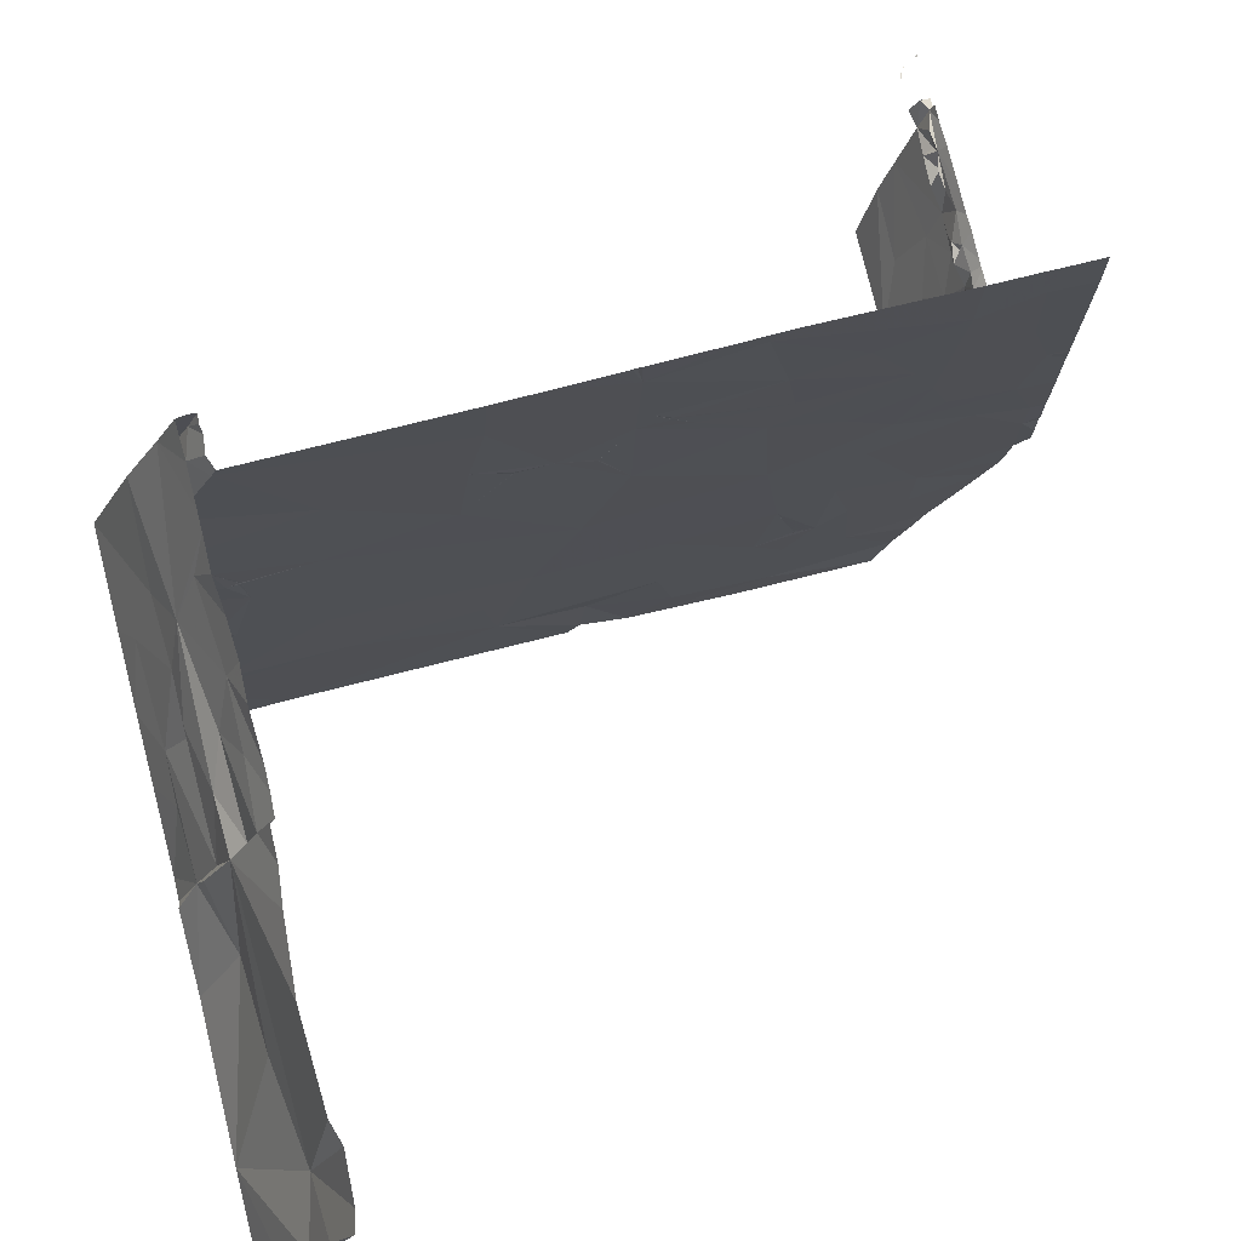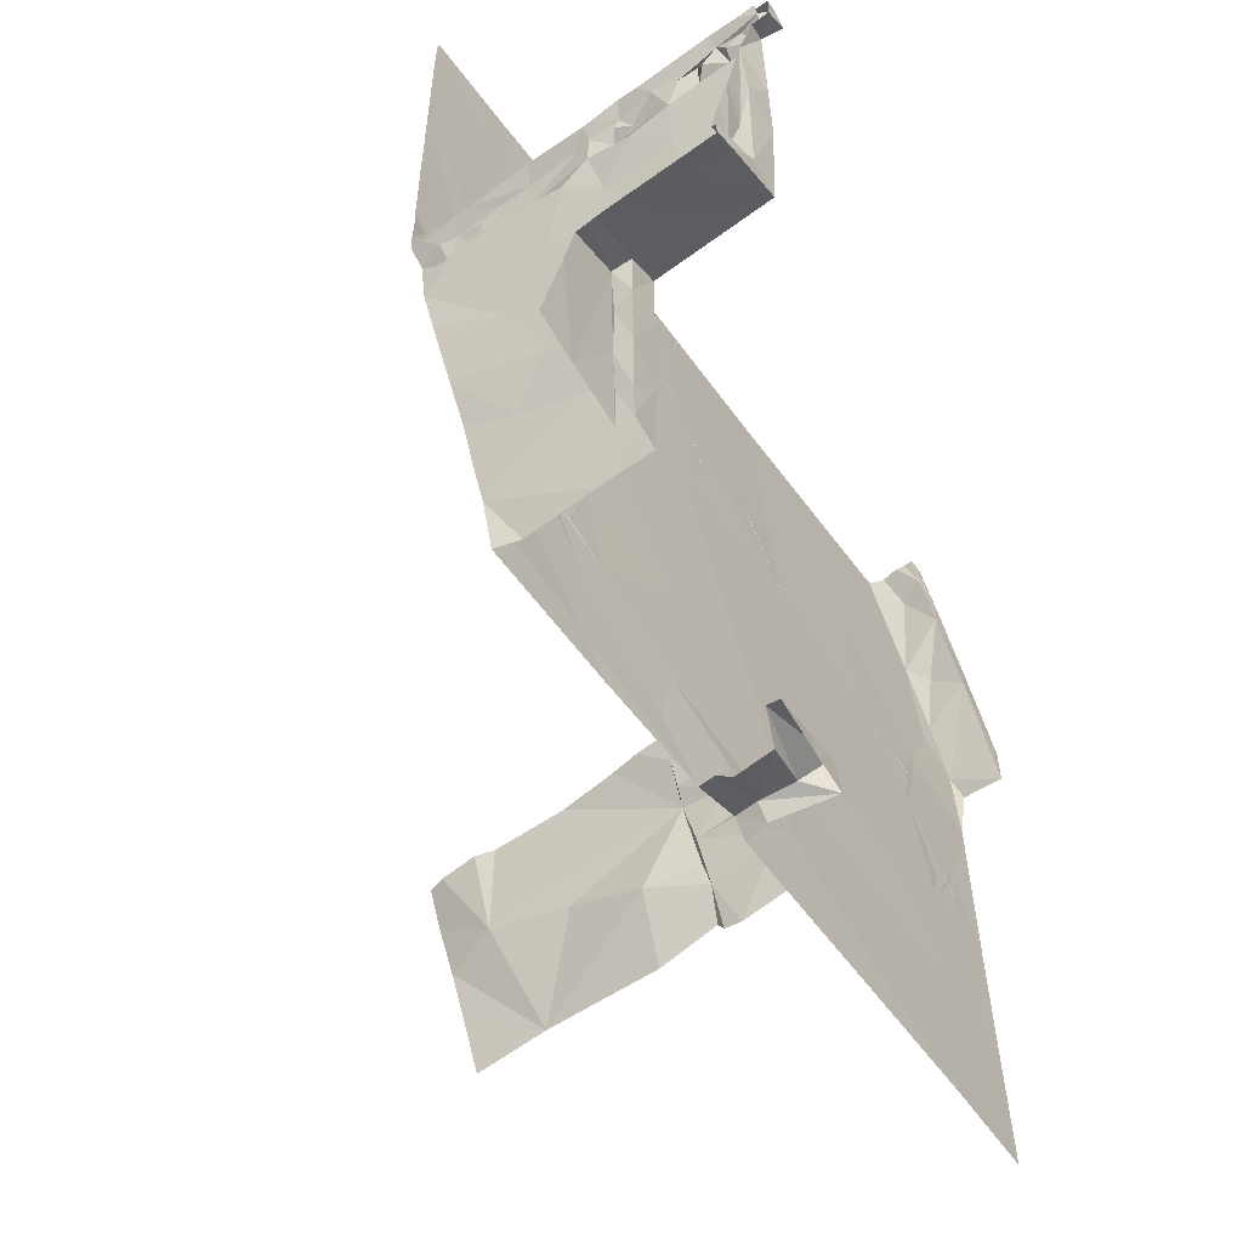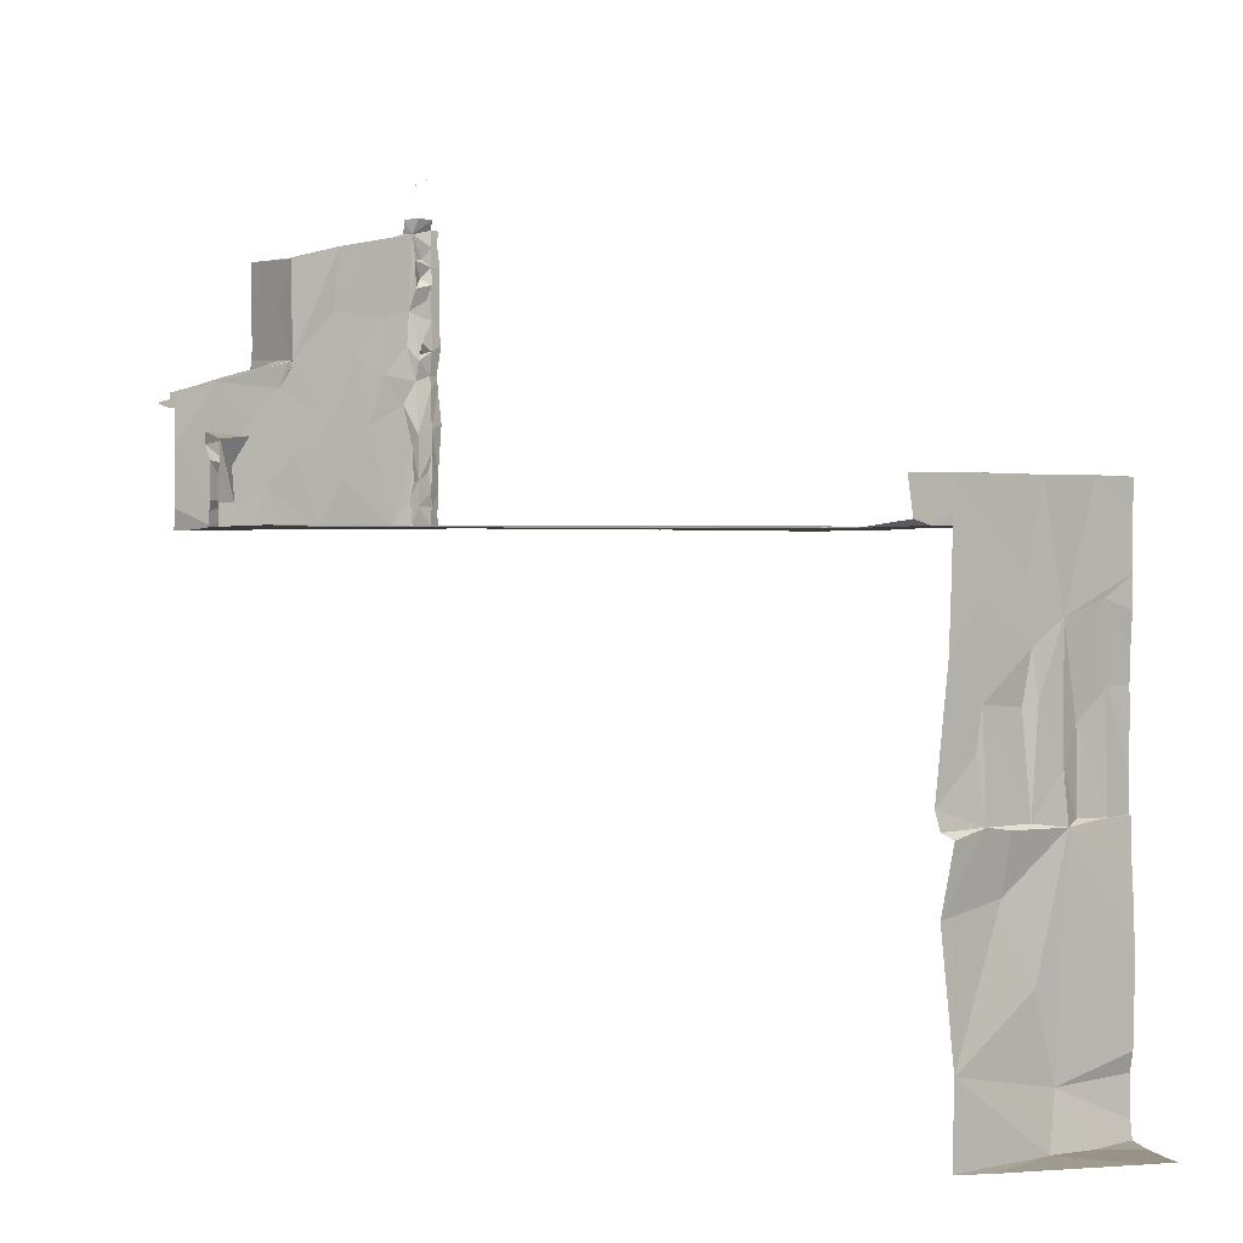
<metadata>
{"format":"obj","ext":"obj","renderer":"f3d","projection":"perspective","resolution":1024,"background":"white","views":[{"elev":76.8,"azim":166.0,"up":"+Y"},{"elev":-61.6,"azim":-53.4,"up":"+Y"},{"elev":1.5,"azim":73.5,"up":"+Z"}]}
</metadata>
<code>
v -71.44 238.2 494
v -72.34 238.2 494
v -66.4 238.2 494
v -59.86 238.2 489
v -65.82 238.2 494
v -68.63 238.2 494.1
v -73.01 230.9 494.1
v -60.01 238.2 494.9
v -72.91 233.9 494
v -60.17 238.2 494.6
v -59.82 238.2 494.9
v -66.33 238.2 494.1
v -66.27 238.2 494
v -71.41 236.7 494
v -71.43 232.5 494.1
v -72.58 232.3 494
v -71.75 225.3 494.1
v -72.14 226.1 494.1
v -71.98 231.3 494.1
v -72.98 230 494.1
v -72.99 228.6 494.1
v -71.34 228.1 494.1
v -72.62 227.2 494.1
v -71.29 226.8 494.1
v -71.86 225.5 497.5
v -71.87 225.5 499.5
v -72.29 226.6 499.8
v -72.42 225.2 497.1
v -72.16 224.8 497.3
v -72.09 224.7 496.9
v -72.26 226.4 498.5
v -71.36 223 496.4
v -72.43 223 496.5
v -71.85 224.1 496.8
v -72.95 225 499.5
v -72.45 225.6 499.6
v -72.34 225.3 498.6
v -72.38 225.3 497.5
v -72.24 226.4 496.2
v -71.76 225.2 496.9
v -71.84 225.5 497.2
v -71.57 224.8 497.3
v -71.84 224.1 497.1
v -72.47 226.9 497.5
v -71.9 225.6 495.6
v -72.61 227.2 496.2
v -72.53 235.3 494
v -71.1 233.6 494
v -72.47 237.2 494
v -72.36 226.7 495.1
v -73.04 225 498.7
v -70.25 230.5 494.1
v -71.14 223.9 497
v -71.41 224.5 496.1
v -71.57 223.5 496.6
v -71.82 225.4 497.3
v -71.81 225.4 497.3
v -71.78 225.4 497.4
v -71.82 225.4 497.3
v -71.81 225.4 497.2
v -71.53 223.4 496.9
v -71.59 224.9 494.9
v -71.5 224.6 494.1
v -71.35 223 496.7
v -70.78 223 495.7
v -70.73 234.6 494
v -71.21 223.8 494.1
v -70.76 223 494.4
v -70.77 223 496.7
v -70.6 231.9 494.1
v -69.93 236.2 494.1
v -70.25 225.2 494
v -70.89 223 494
v -70.17 227 494
v -60.13 238.2 494.3
v -66.96 238.2 494.1
v -73.26 226.5 499.7
v -60.27 238.2 494
v -73.09 228.7 500.5
v -59.85 238.2 493.2
v -70.31 238.2 494.1
v -59.85 238.2 494.3
v -64.13 238.2 494
v -73.11 228.7 494.5
v -73.09 228.7 497.8
v -73.15 228.7 498.4
v -58.39 238.2 483.2
v -67.84 238.2 494.1
v -59.85 238.2 493.2
v -72.86 225.5 499.4
v -72.93 226.6 499.7
v -60.14 238.2 494.8
v -72.98 228.2 500.2
v -61.42 238.2 494
v -73.23 228.6 501.4
v -60.15 238.2 494.9
v -60.22 238.2 494
v -73.19 228.7 500.3
v -59.83 238.2 483.6
v -58.02 238.2 483.2
v -73.1 228.7 499.9
v -73.13 228.7 499.5
v -65.04 238.2 494
v -59.76 238.2 483.3
v -73.06 228.7 496.1
v -73.05 228.7 495.6
v -59.18 238.2 483.2
v -73.27 223 496.6
v -59.85 238.2 493.5
v -72.96 226.7 499.9
v -72.9 228.3 500.5
v -73.12 228.4 499.7
v -73.05 228.7 499.2
v -73.1 228.5 498.8
v -73.11 228.6 497.3
v -73.06 228.6 494.8
v -73.07 228.6 497
v -73.04 228.6 495.3
v -73.11 228.4 497.7
v -72.97 228.4 497.9
v -72.6 227.3 500
v -72.94 228.3 499.6
v -73.13 228.4 499.3
v -72.91 228.3 499.1
v -73 228.2 498.6
v -72.92 228.3 497.6
v -72.88 228.3 494.5
v -73 228.2 494.1
v -73.01 228.2 494.7
v -72.87 227.8 494.1
v -72.89 228.3 496
v -73 228.3 497.1
v -72.96 228.3 498.1
v -72.76 226.2 499.6
v -72.97 228.3 501.2
v -73.06 228.3 501.4
v -72.99 228.3 501.3
v -72.87 228.3 495.1
v -72.73 227.6 497.2
v -72.95 228 496.6
v -72.93 228.3 501.1
v -72.95 228.3 501.2
v -72.97 228.1 497.8
v -73.03 228.3 495
v -73.03 228.2 495.8
v -72.74 227.5 498.4
v -66.26 238.2 494
v -72.56 238.2 494
v -73.02 238.2 494
v -64.44 234.4 494.1
v -65.06 234.3 494.1
v -64.42 234.4 494.1
v -64.44 234.4 494.1
v -64.41 234.3 494.1
v -64.41 234.4 494.1
v -63.73 234.9 494
v -63.5 232.8 494.1
v -64.43 234.4 494.1
v -65.3 223.4 494
v -65.06 223 494
v -63.79 224.7 494.1
v -64.54 227.6 494.1
v -63.6 226.2 494.1
v -64.05 236.8 494
v -62.59 223 494
v -62.03 230.1 494
v -65.43 230 494.1
v -66.27 232.5 494.1
v -66.33 235.1 494.1
v -65.78 233.9 494.1
v -66.42 237.5 494.1
v -65.76 233.9 494.1
v -65.76 233.9 494.1
v -65.74 233.9 494.1
v -65.73 233.9 494.1
v -66.77 225.2 494
v -66.89 227.7 494.1
v -66.21 223 494
v -65.44 224.5 494.1
v -66.22 223 494.3
v -65.35 223.3 494.5
v -66.68 223 495.8
v -65.77 223.3 495.7
v -65.65 223 495.7
v -68.46 233.4 494.1
v -66.6 235.6 494.1
v -67.49 231.5 494.1
v -67.04 223.9 494
v -68.51 226.1 494
v -66.71 223 495.6
v -66.04 223 494.5
v -66.07 223 495.3
v -65.32 223.2 495.1
v -65.17 223.5 495.7
v -64.92 223 495.6
v -65.15 223 494.5
v -69.85 228.6 494.1
v -68.57 230.7 494.1
v -69.8 232.7 494.1
v -68.29 237.9 494.1
v -68.69 235.8 494.1
v -69.22 226.5 494
v -69.61 226.5 494
v -68.85 228.1 494
v -69.19 226.5 494
v -69.13 226.5 494
v -69.17 226.5 494
v -69.16 226.4 494
v -69.22 226.5 494
v -69.17 226.5 494
v -69.05 225.5 494
v -68.88 223.7 494
v -68.85 234.4 494.1
v -68.33 223 494
v -67.27 234.7 494.1
v -66.91 235.2 494.1
v -66.87 235.2 494.1
v -66.87 235.1 494.1
v -66.9 235.2 494.1
v -66.89 235.2 494.1
v -58.82 236 494.9
v -58.92 235.4 494.9
v -59.55 236.8 494.9
v -59.23 229.4 494
v -59.93 230.9 494
v -58.96 229.8 494
v -58.74 234.9 494.1
v -59.33 236.2 494.1
v -59.06 235.8 494.4
v -59.49 232.9 494
v -58.97 234.2 494
v -58.24 233.8 494
v -59.11 236.6 492.5
v -59.08 236.6 489.9
v -58.83 236 491.1
v -59.45 237.3 494.9
v -59.11 236.7 488.9
v -58.85 235.9 489
v -61.45 234.9 494
v -59.81 237.6 494.5
v -58.02 232.3 494
v -59.63 231.9 494
v -59.56 237.5 492.8
v -59.7 237.7 491.2
v -59.37 236.9 490.6
v -59.34 237.3 483.2
v -59.63 237.6 489
v -59.42 237 489
v -59.23 236.5 484.4
v -58.95 236.3 483.3
v -59.42 228.7 494
v -58.98 236 486.1
v -58.85 235.3 487.7
v -58.37 234.6 490.2
v -58.02 233.7 489.3
v -58.02 233.9 490.8
v -58.38 234.7 491.1
v -58.02 234 491.9
v -58.02 234.1 494.9
v -58.02 233.2 494.9
v -58.77 235.7 493.2
v -58.71 229.2 494
v -58.92 229.6 494
v -58.57 235.4 488.9
v -58.42 234.8 489
v -58.86 235.7 491
v -58.83 235.8 492
v -58.02 237.6 483.2
v -58.91 229.6 494
v -58.02 228.5 494
v -58.02 223 494
v -59.73 223 494
v -58.02 225.6 494
v -58.92 229.6 494
v -58.76 226 494
v -58.62 230.1 494
v -58.02 233.8 487.5
v -58.31 234.7 492.8
v -58.02 234.8 483.2
v -58.47 235.1 483.3
v -58.02 234.1 484.9
v -58.02 233.3 494.2
v -58.02 233.8 489
v -58.02 234.1 488.8
v -58.02 234.1 483.3
v -58.02 234 493.2
v -60.14 238 494
v -61.22 226.1 494
v -60.93 228.2 494
v -62.58 228.1 494.1
v -61.18 232.1 494
v -59.95 237.7 494.9
v -59.87 232 494
v -59.88 232 494
v -59.83 231.9 494
v -59.91 232 494
v -59.89 231.9 494
v -59.69 237.7 490.1
v -73.27 230.9 494.1
v -73.27 231.1 494.1
v -73.27 233.5 494.1
v -73.27 233.7 494
v -73.27 238 494
v -73.27 233.9 494
v -73.27 237.2 494
v -73.27 236.2 494
v -73.27 226.9 499.9
v -73.27 226.5 499.8
v -73.27 228.2 500.5
v -73.27 228.6 500.5
v -73.27 228.8 494.3
v -73.27 228.8 494.8
v -73.27 228.9 498.2
v -73.27 228.9 497.9
v -73.27 225.9 499.6
v -73.27 225.3 499.4
v -73.27 227.4 500
v -73.27 228.1 500.2
v -73.27 227.5 500
v -73.27 228.6 501.4
v -73.27 228.6 501.4
v -73.27 228.6 501.3
v -73.27 228.6 500.4
v -73.27 228.1 500.5
v -73.27 228.8 500.3
v -73.27 228.8 500
v -73.27 224.9 499.5
v -73.27 225 499.5
v -73.27 228.9 498.8
v -73.27 228.9 499.5
v -73.27 228.8 495.2
v -73.27 228.9 496.3
v -73.27 228.8 495.1
v -73.27 228.8 494.1
v -73.27 224.9 497.2
v -73.27 224.9 497.4
v -73.27 223 496.6
v -73.27 224.2 497
v -73.27 226.5 499.7
v -73.27 228.8 497
v -73.27 227.4 500
v -73.27 228.1 500.5
v -73.27 228.8 497.4
v -73.27 228.8 497.3
v -73.27 228.8 494.9
v -73.27 224.9 498.4
v -73.27 224.9 498
v -73.27 228.8 497.2
v -73.27 227.5 500
v -73.27 224.9 497.5
v -73.27 225.2 499.5
v -73.27 225.2 499.5
v -73.27 229.3 494.1
v -73.27 234.9 494
v -73.27 223 496.6
v -73.27 223 496.6
v -73.27 223 496.6
v -73.27 226.5 499.7
v -73.27 224.9 498.7
v -73.27 224.9 498.9
v -73.27 230.2 494.1
v -73.27 229.9 494.1
v -73.27 232.2 494.1
v -73.27 228.6 500.3
v -59.95 238.2 489
v -59.74 238.2 484.8
v -59.68 238.2 486.5
v -59.78 238.2 487.7
v -59.87 238.2 484.4
v -59.97 238.2 489.4
v -59.85 238.2 488.4
v -59.95 238.2 491.3
v -59.93 238.2 490.7
v -59.97 238.2 489.8
v -59.91 238.2 491.9
v -59.84 238.2 492.6
v -73.27 238.2 494
f 49 14 2
f 22 20 21
f 23 18 24
f 26 25 27
f 29 28 30
f 27 25 31
f 33 32 34
f 36 35 26
f 26 27 36
f 25 37 38
f 40 39 41
f 29 42 25
f 25 38 29
f 26 37 25
f 43 29 30
f 28 34 30
f 30 34 43
f 24 22 23
f 39 44 31
f 39 40 45
f 39 46 44
f 14 49 47
f 15 48 9
f 39 45 50
f 29 38 28
f 51 37 26
f 18 50 45
f 31 25 39
f 25 41 39
f 18 17 24
f 53 42 43
f 54 45 40
f 32 55 34
f 57 56 40
f 58 56 41
f 41 57 58
f 57 59 56
f 41 59 57
f 25 57 60
f 40 60 57
f 40 41 60
f 58 40 56
f 42 53 40
f 58 42 40
f 25 42 58
f 29 43 42
f 34 55 61
f 43 34 61
f 63 17 62
f 17 18 62
f 54 62 45
f 62 18 45
f 41 25 59
f 60 56 59
f 41 56 60
f 60 59 25
f 25 58 57
f 64 55 32
f 14 48 66
f 20 52 19
f 62 54 67
f 67 63 62
f 65 68 67
f 53 43 61
f 54 65 67
f 65 54 53
f 55 64 61
f 69 53 64
f 61 64 53
f 53 54 40
f 16 19 70
f 15 16 70
f 66 71 14
f 47 48 14
f 17 72 24
f 63 67 72
f 72 17 63
f 22 24 74
f 20 22 52
f 73 67 68
f 48 15 70
f 149 49 148
f 47 49 305
f 313 85 314
f 377 303 149
f 307 91 317
f 376 243 375
f 310 98 323
f 375 243 372
f 98 101 102
f 374 244 370
f 102 86 313
f 373 244 374
f 331 106 333
f 311 21 334
f 337 33 338
f 315 77 339
f 326 102 330
f 372 244 373
f 7 19 16
f 317 110 341
f 111 79 309
f 93 101 98
f 102 101 112
f 102 113 114
f 114 86 102
f 343 115 344
f 116 84 312
f 37 51 346
f 344 117 348
f 117 105 340
f 106 118 116
f 333 116 345
f 120 119 85
f 98 79 93
f 341 121 349
f 324 111 342
f 122 102 112
f 112 101 93
f 102 122 123
f 123 124 113
f 114 113 124
f 86 114 125
f 114 124 125
f 85 86 120
f 119 126 85
f 128 127 129
f 130 128 129
f 105 131 106
f 117 115 132
f 126 115 85
f 132 115 126
f 133 120 86
f 336 38 350
f 113 102 123
f 84 116 127
f 126 119 120
f 38 37 347
f 110 91 134
f 21 128 130
f 36 90 316
f 136 135 137
f 116 138 127
f 132 139 140
f 133 86 125
f 91 77 134
f 36 110 134
f 77 90 134
f 27 121 110
f 121 93 319
f 141 135 142
f 142 135 136
f 136 137 142
f 141 142 137
f 141 137 135
f 111 93 79
f 93 122 112
f 125 143 133
f 116 118 138
f 106 131 138
f 120 133 126
f 33 28 335
f 328 36 352
f 145 144 138
f 138 144 129
f 128 21 127
f 129 127 138
f 145 130 129
f 145 138 131
f 139 143 146
f 145 140 46
f 105 117 131
f 117 132 131
f 143 139 132
f 121 146 125
f 132 126 143
f 143 126 133
f 125 122 93
f 122 124 123
f 121 125 93
f 124 122 125
f 36 134 90
f 84 127 21
f 138 118 106
f 129 144 145
f 44 139 146
f 46 140 139
f 143 125 146
f 132 140 131
f 145 131 140
f 19 7 20
f 9 48 47
f 130 22 21
f 334 20 353
f 130 23 22
f 121 27 31
f 27 110 36
f 33 34 28
f 50 23 130
f 31 146 121
f 139 44 46
f 130 145 46
f 50 130 46
f 46 39 50
f 31 44 146
f 9 16 15
f 18 23 50
f 35 51 26
f 371 247 368
f 370 298 365
f 369 249 99
f 368 237 367
f 300 16 363
f 367 237 366
f 51 35 327
f 20 7 299
f 16 9 301
f 9 47 306
f 366 249 369
f 365 247 4
f 4 247 371
f 151 150 152
f 153 152 154
f 152 153 151
f 156 151 155
f 151 157 150
f 150 158 153
f 154 150 153
f 153 155 151
f 157 158 150
f 155 153 158
f 152 155 158
f 161 163 162
f 154 152 158
f 156 150 154
f 152 150 156
f 156 155 152
f 157 154 158
f 157 156 154
f 161 159 160
f 167 162 166
f 169 168 170
f 151 172 173
f 174 151 173
f 169 170 175
f 151 169 172
f 173 168 175
f 175 174 169
f 168 173 172
f 172 170 168
f 174 173 170
f 175 170 173
f 162 177 176
f 178 159 179
f 178 180 181
f 172 169 174
f 170 172 174
f 183 182 184
f 185 168 169
f 171 186 169
f 167 168 187
f 178 179 188
f 177 189 176
f 179 176 188
f 190 182 183
f 191 181 180
f 164 171 169
f 175 151 174
f 171 164 83
f 168 151 175
f 178 181 159
f 192 190 193
f 194 193 190
f 183 194 190
f 194 183 184
f 191 192 181
f 192 193 181
f 167 177 162
f 169 151 164
f 167 157 168
f 168 157 151
f 181 193 195
f 176 161 162
f 196 181 195
f 181 196 159
f 195 193 194
f 195 194 184
f 160 159 196
f 179 161 176
f 179 159 161
f 164 151 156
f 197 52 22
f 22 74 197
f 199 198 185
f 71 201 200
f 203 202 204
f 202 203 205
f 206 205 203
f 208 207 209
f 209 207 205
f 209 205 206
f 209 202 208
f 205 208 202
f 52 204 198
f 189 209 206
f 204 197 203
f 189 207 208
f 208 206 203
f 189 206 207
f 208 205 210
f 210 206 208
f 209 204 202
f 189 208 203
f 207 210 205
f 206 210 207
f 211 189 203
f 72 211 74
f 74 203 197
f 197 204 52
f 211 203 74
f 212 67 73
f 14 71 200
f 66 48 185
f 199 185 48
f 185 213 66
f 213 201 66
f 52 198 70
f 212 73 214
f 48 70 199
f 198 199 70
f 213 185 215
f 176 211 188
f 212 214 178
f 200 171 88
f 178 188 212
f 177 167 198
f 187 185 198
f 204 209 189
f 72 212 211
f 171 200 201
f 212 188 211
f 177 204 189
f 204 177 198
f 176 189 211
f 216 215 186
f 217 186 215
f 215 218 217
f 171 201 186
f 201 213 216
f 213 219 216
f 213 215 219
f 169 186 217
f 216 219 169
f 216 169 217
f 216 217 220
f 220 215 216
f 218 219 217
f 218 169 219
f 169 215 185
f 185 187 168
f 186 201 216
f 167 187 198
f 219 220 217
f 215 220 219
f 169 218 215
f 52 70 19
f 24 72 74
f 53 69 65
f 81 200 6
f 72 67 212
f 66 201 71
f 222 221 223
f 225 224 226
f 228 227 229
f 231 230 232
f 234 233 235
f 221 233 236
f 238 237 234
f 239 230 231
f 223 240 228
f 225 241 242
f 241 230 242
f 231 227 228
f 80 243 89
f 243 233 244
f 244 233 245
f 247 245 248
f 249 246 104
f 245 234 248
f 249 250 246
f 228 229 223
f 236 223 221
f 229 222 223
f 247 248 237
f 251 224 225
f 234 237 248
f 253 252 237
f 109 233 80
f 234 245 233
f 255 254 256
f 256 257 258
f 227 232 222
f 222 229 227
f 227 231 232
f 260 259 222
f 221 222 259
f 232 230 241
f 259 261 221
f 251 262 263
f 265 264 238
f 266 235 267
f 235 266 238
f 107 268 87
f 268 246 250
f 263 224 269
f 251 263 269
f 262 226 263
f 270 262 251
f 226 224 263
f 262 269 226
f 272 271 273
f 274 226 269
f 275 270 251
f 270 276 262
f 241 225 276
f 276 269 262
f 274 269 224
f 224 251 274
f 276 226 274
f 276 274 251
f 251 269 276
f 225 226 276
f 253 265 277
f 261 233 221
f 257 266 267
f 265 238 257
f 267 233 261
f 238 264 237
f 257 254 265
f 260 222 232
f 238 266 257
f 267 278 257
f 234 235 238
f 280 279 250
f 237 264 253
f 267 235 233
f 280 250 281
f 261 278 267
f 265 253 264
f 250 249 281
f 249 252 281
f 252 253 281
f 232 282 260
f 232 241 282
f 265 283 284
f 279 280 285
f 253 277 281
f 283 265 255
f 286 278 261
f 241 276 270
f 278 286 258
f 286 261 259
f 257 278 258
f 254 255 265
f 254 257 256
f 265 284 277
f 280 281 285
f 279 268 250
f 275 273 270
f 272 288 161
f 290 289 166
f 164 239 287
f 166 225 291
f 239 228 287
f 75 292 10
f 239 291 230
f 289 288 275
f 290 288 289
f 287 228 240
f 236 292 223
f 294 293 230
f 242 230 293
f 97 240 75
f 292 240 223
f 96 236 8
f 225 295 294
f 294 230 296
f 294 296 297
f 230 291 296
f 293 297 296
f 291 293 296
f 295 293 294
f 242 295 225
f 295 297 293
f 225 294 297
f 291 225 297
f 242 293 291
f 291 297 242
f 242 297 295
f 225 166 289
f 273 275 288
f 273 288 272
f 289 251 225
f 275 251 289
f 237 249 366
f 252 249 237
f 298 247 365
f 244 245 298
f 247 237 368
f 239 231 228
f 244 298 370
f 243 244 372
f 247 298 245
f 291 157 167
f 239 156 157
f 164 156 239
f 83 287 94
f 161 288 163
f 162 163 290
f 162 290 166
f 165 272 161
f 291 239 157
f 288 290 163
f 160 165 161
f 166 291 167
f 299 7 300
f 8 236 11
f 300 7 16
f 301 9 302
f 302 9 304
f 11 236 82
f 10 292 92
f 304 9 354
f 305 49 303
f 306 47 305
f 75 240 292
f 307 77 91
f 308 77 307
f 92 292 96
f 309 79 310
f 96 292 236
f 310 79 98
f 311 84 21
f 312 84 311
f 94 287 78
f 313 86 85
f 97 287 240
f 314 85 343
f 315 90 77
f 316 90 315
f 78 287 97
f 317 91 110
f 87 268 100
f 318 93 324
f 319 93 318
f 320 95 321
f 99 249 104
f 321 95 322
f 322 95 320
f 104 246 107
f 323 98 364
f 107 246 268
f 324 93 111
f 325 98 326
f 89 243 376
f 326 98 102
f 327 35 328
f 328 35 36
f 329 102 313
f 80 233 243
f 330 102 329
f 82 236 109
f 331 105 106
f 332 105 331
f 109 236 233
f 333 106 116
f 76 171 3
f 334 21 20
f 335 28 336
f 336 28 38
f 337 108 33
f 6 200 88
f 88 171 76
f 338 33 335
f 339 77 358
f 340 105 332
f 103 171 83
f 341 110 121
f 342 111 309
f 83 164 287
f 343 85 115
f 12 171 13
f 344 115 117
f 345 116 312
f 346 51 359
f 347 37 346
f 3 171 12
f 348 117 340
f 13 171 147
f 349 121 319
f 350 38 347
f 351 36 316
f 147 171 5
f 352 36 351
f 5 171 103
f 353 20 362
f 81 14 200
f 354 9 306
f 355 108 356
f 356 108 357
f 1 14 81
f 357 108 337
f 358 77 308
f 359 51 360
f 148 49 2
f 360 51 327
f 2 14 1
f 361 20 299
f 362 20 361
f 149 303 49
f 363 16 301
f 364 98 325

</code>
